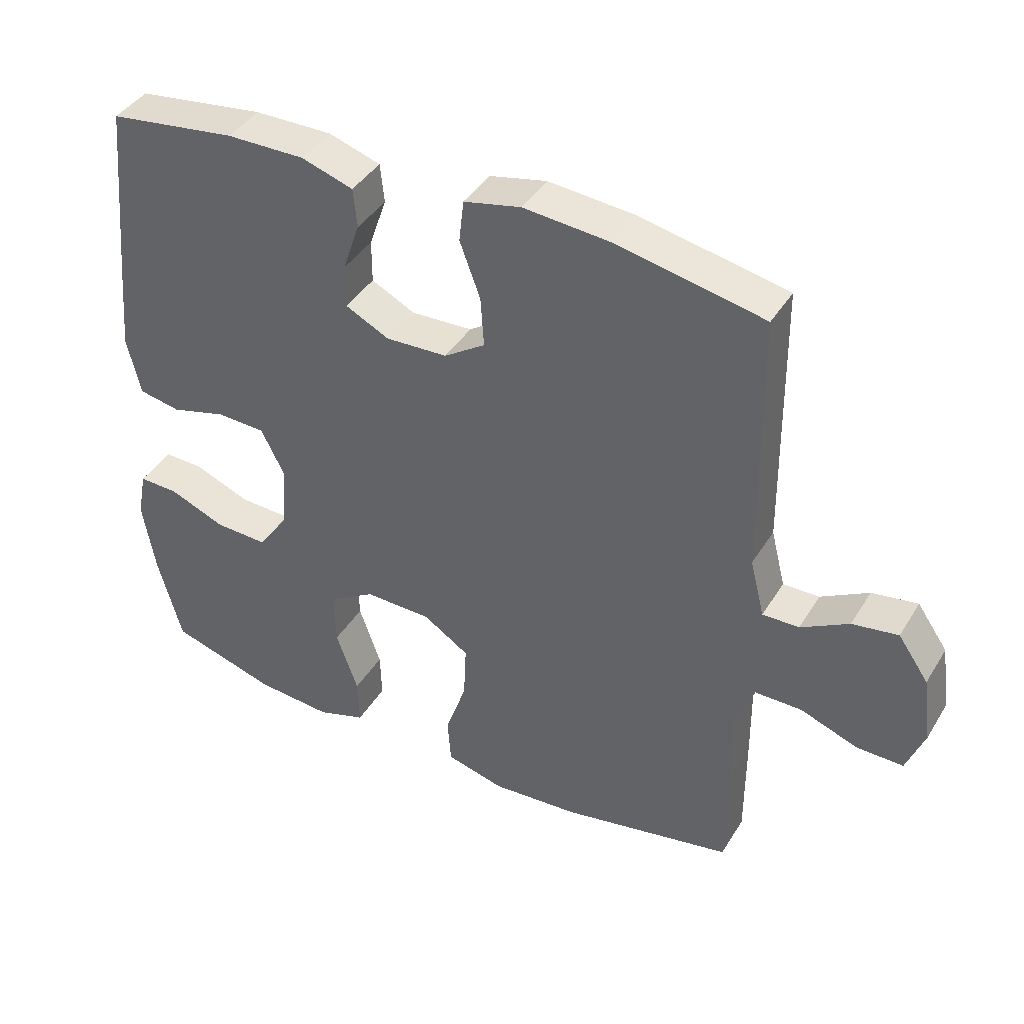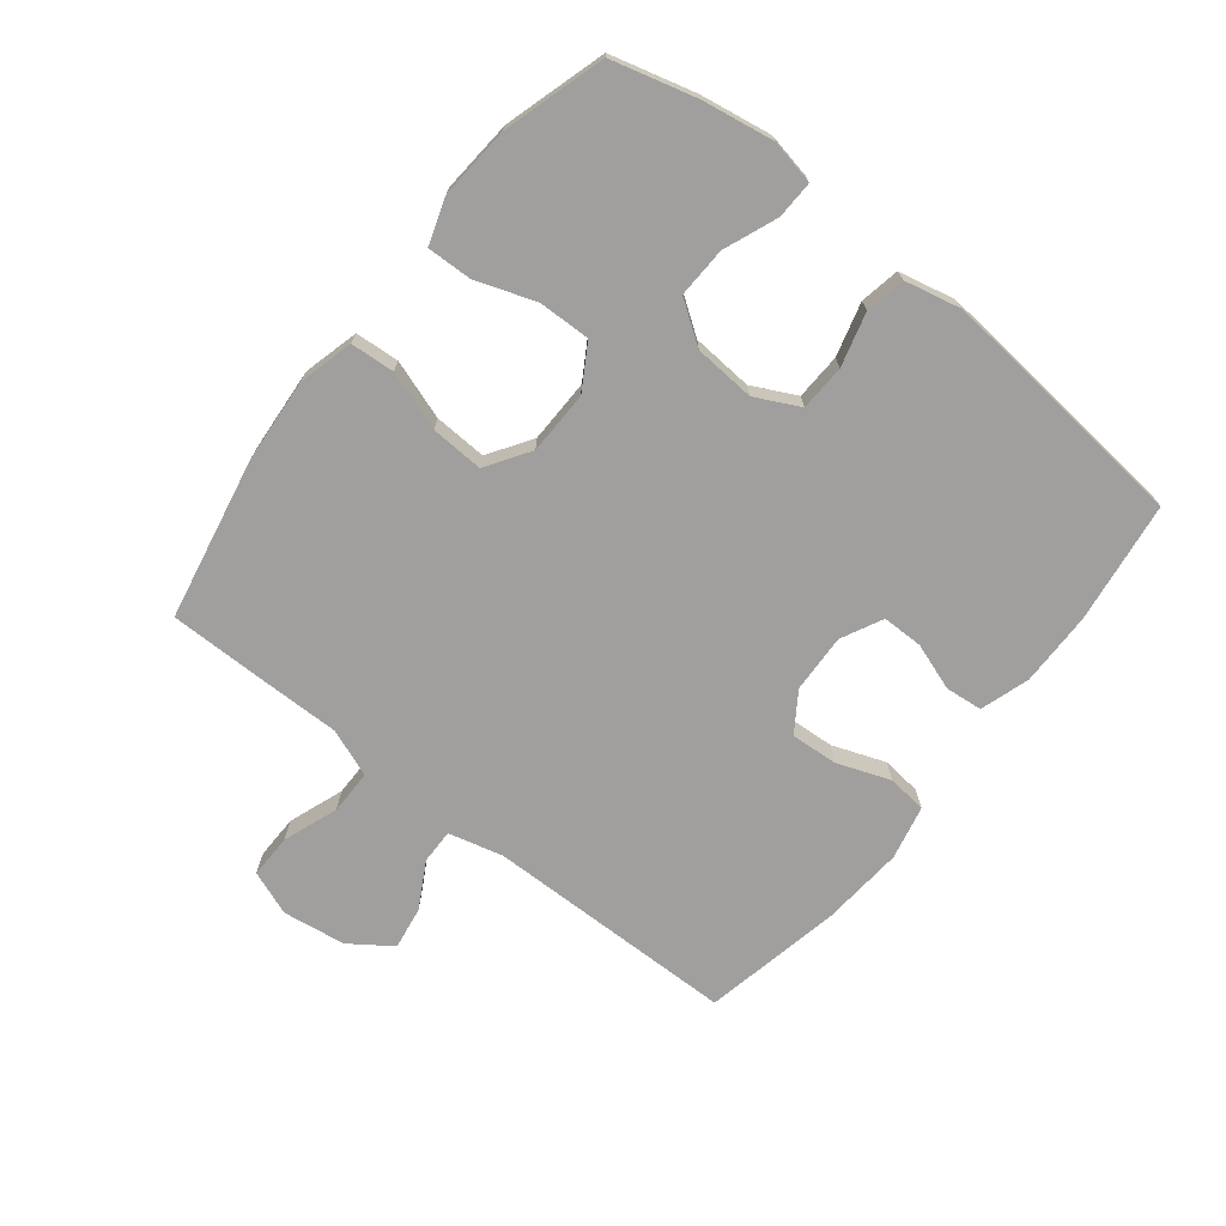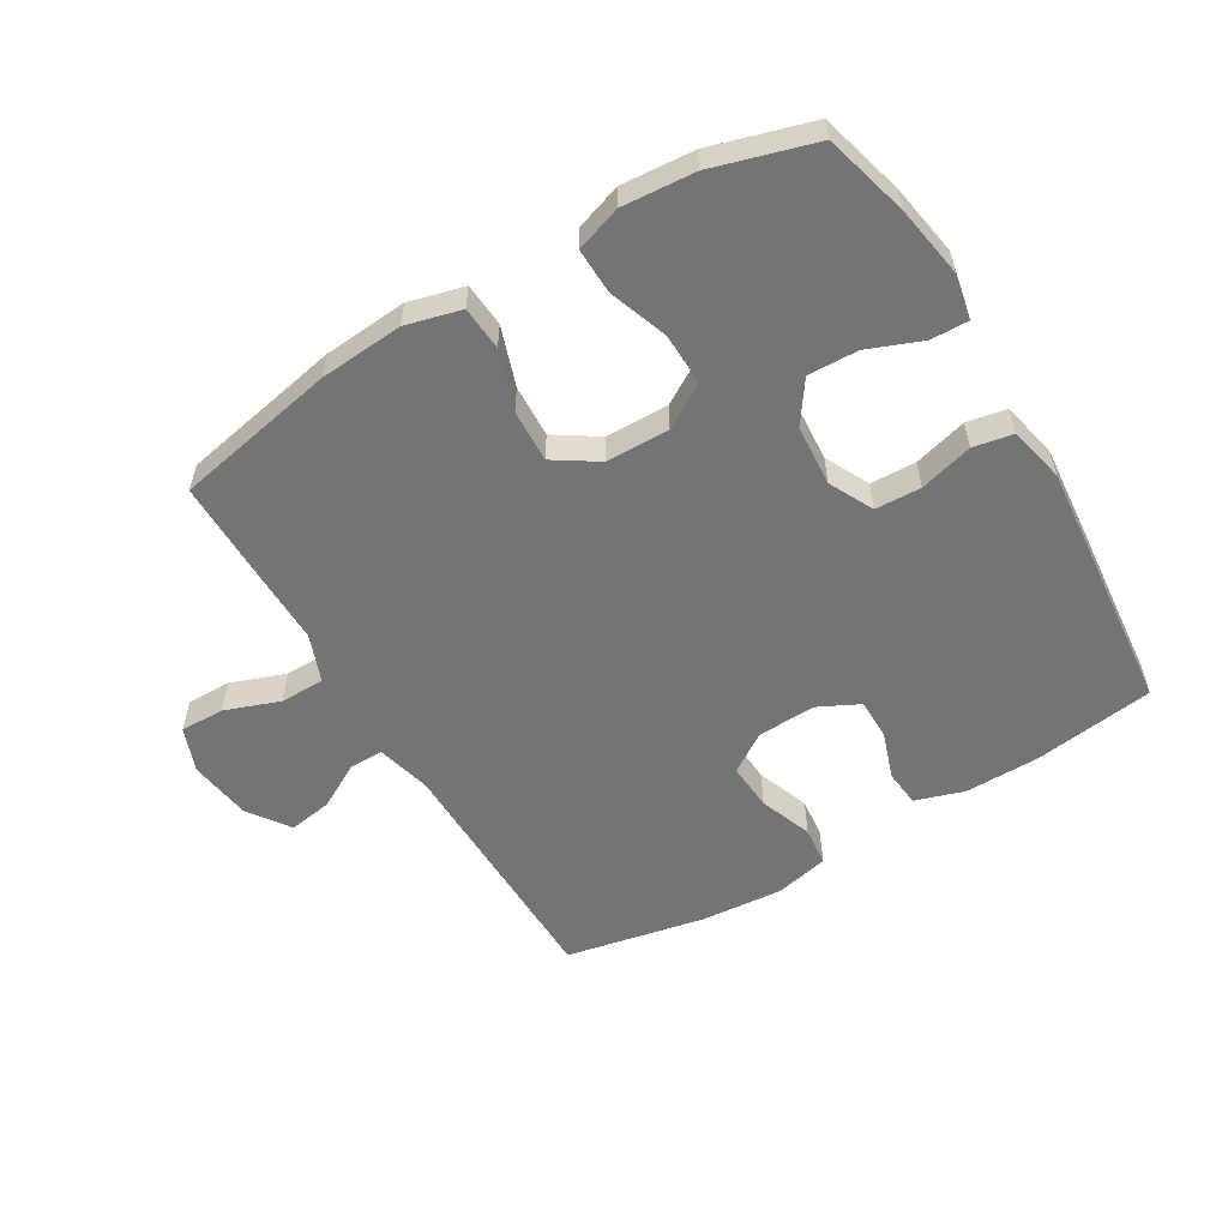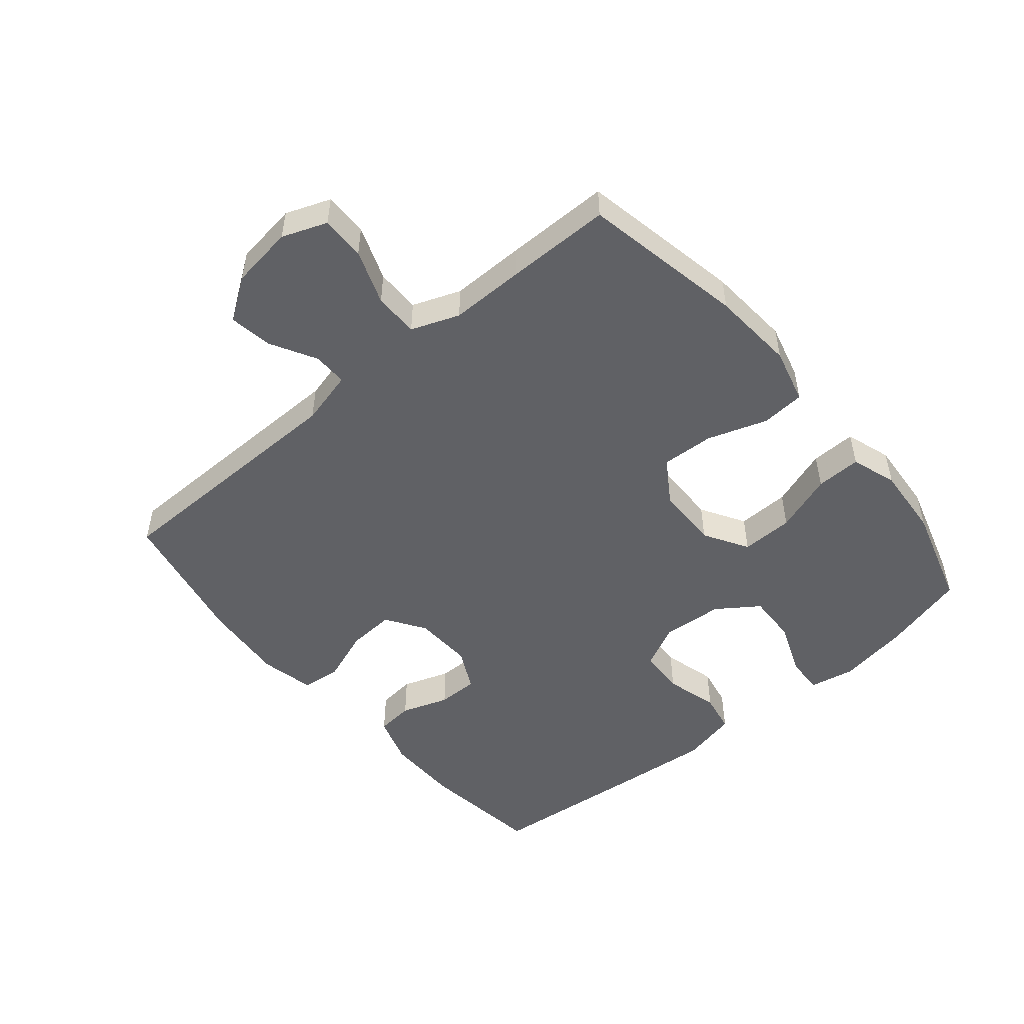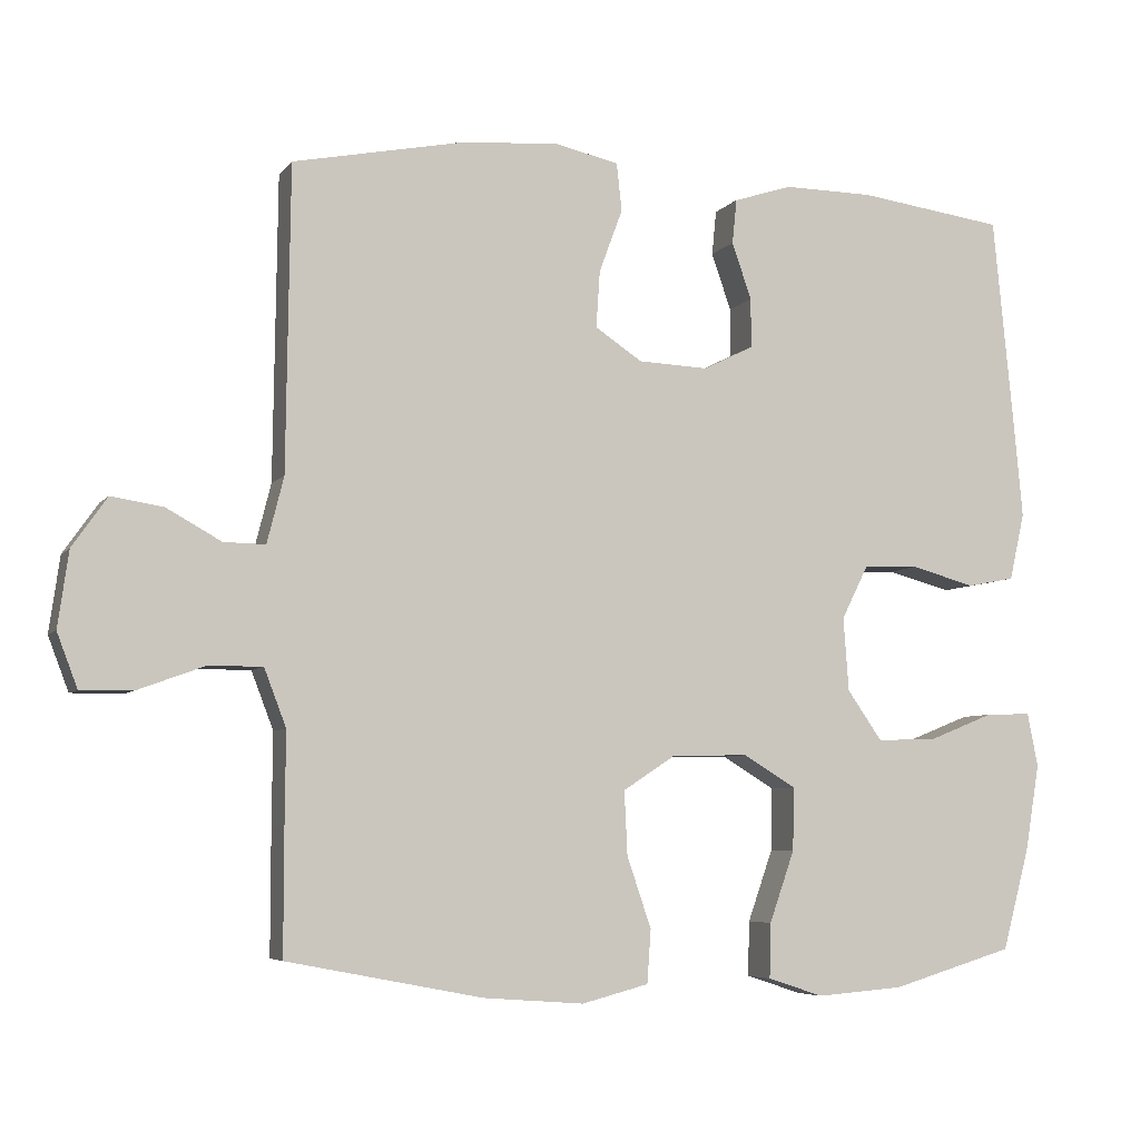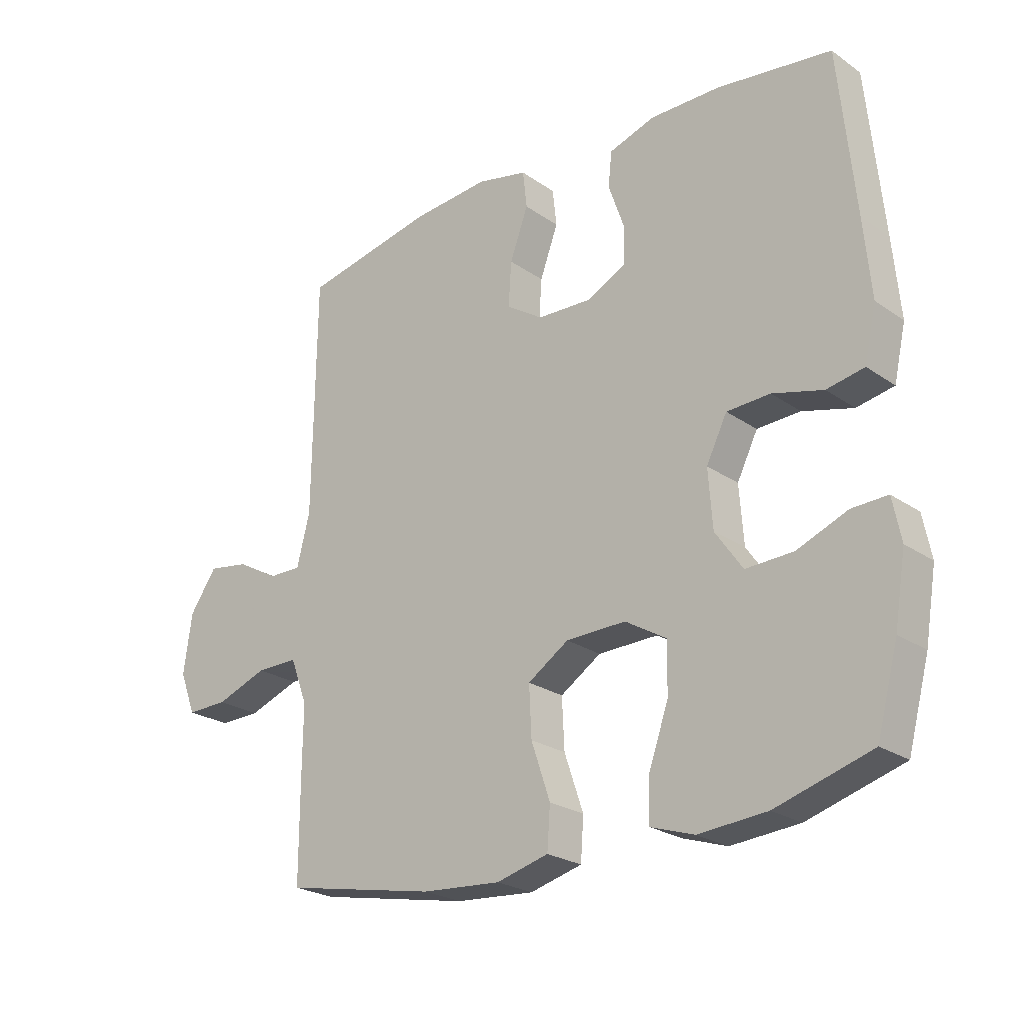
<metadata>
{"format":"obj","ext":"obj","renderer":"f3d","projection":"perspective","resolution":1024,"background":"white","views":[{"elev":41.0,"azim":29.0,"up":"+Z"},{"elev":-71.4,"azim":-128.3,"up":"+Y"},{"elev":-56.1,"azim":-149.1,"up":"+Y"},{"elev":-50.4,"azim":130.0,"up":"+Y"},{"elev":-5.9,"azim":160.2,"up":"+Z"},{"elev":-23.9,"azim":-138.8,"up":"+Z"}]}
</metadata>
<code>
v 0.5 0.07 0.5
v 0.505 0.07 0.099
v 0.527 0.07 0.012
v 0.582 0.07 0.013
v 0.654 0.07 0.053
v 0.723 0.07 0.064
v 0.769 0.07 -0.002
v 0.783 0.07 -0.102
v 0.756 0.07 -0.173
v 0.686 0.07 -0.172
v 0.599 0.07 -0.14
v 0.528 0.07 -0.14
v 0.499 0.07 -0.216
v 0.5 0.07 -0.335
v 0.5 0.07 -0.5
v 0.242 0.07 -0.55
v 0.109 0.07 -0.56
v 0.021 0.07 -0.537
v 0.016 0.07 -0.467
v 0.048 0.07 -0.373
v 0.052 0.07 -0.289
v -0.017 0.07 -0.244
v -0.118 0.07 -0.242
v -0.188 0.07 -0.284
v -0.186 0.07 -0.367
v -0.153 0.07 -0.461
v -0.151 0.07 -0.533
v -0.224 0.07 -0.557
v -0.339 0.07 -0.548
v -0.5 0.07 -0.5
v -0.536 0.07 -0.366
v -0.555 0.07 -0.252
v -0.541 0.07 -0.181
v -0.481 0.07 -0.183
v -0.396 0.07 -0.217
v -0.316 0.07 -0.22
v -0.27 0.07 -0.154
v -0.263 0.07 -0.057
v -0.298 0.07 0.013
v -0.371 0.07 0.016
v -0.456 0.07 -0.007
v -0.519 0.07 0.005
v -0.539 0.07 0.094
v -0.527 0.07 0.225
v -0.5 0.07 0.5
v -0.307 0.07 0.526
v -0.189 0.07 0.527
v -0.111 0.07 0.502
v -0.105 0.07 0.443
v -0.131 0.07 0.368
v -0.131 0.07 0.303
v -0.065 0.07 0.27
v 0.028 0.07 0.274
v 0.09 0.07 0.315
v 0.085 0.07 0.39
v 0.054 0.07 0.474
v 0.061 0.07 0.537
v 0.147 0.07 0.556
v 0.278 0.07 0.545
v 0.5 0 0.5
v 0.505 0 0.099
v 0.527 0 0.012
v 0.582 0 0.013
v 0.654 0 0.053
v 0.723 0 0.064
v 0.769 0 -0.002
v 0.783 0 -0.102
v 0.756 0 -0.173
v 0.686 0 -0.172
v 0.599 0 -0.14
v 0.528 0 -0.14
v 0.499 0 -0.216
v 0.5 0 -0.335
v 0.5 0 -0.5
v 0.242 0 -0.55
v 0.109 0 -0.56
v 0.021 0 -0.537
v 0.016 0 -0.467
v 0.048 0 -0.373
v 0.052 0 -0.289
v -0.017 0 -0.244
v -0.118 0 -0.242
v -0.188 0 -0.284
v -0.186 0 -0.367
v -0.153 0 -0.461
v -0.151 0 -0.533
v -0.224 0 -0.557
v -0.339 0 -0.548
v -0.5 0 -0.5
v -0.536 0 -0.366
v -0.555 0 -0.252
v -0.541 0 -0.181
v -0.481 0 -0.183
v -0.396 0 -0.217
v -0.316 0 -0.22
v -0.27 0 -0.154
v -0.263 0 -0.057
v -0.298 0 0.013
v -0.371 0 0.016
v -0.456 0 -0.007
v -0.519 0 0.005
v -0.539 0 0.094
v -0.527 0 0.225
v -0.5 0 0.5
v -0.307 0 0.526
v -0.189 0 0.527
v -0.111 0 0.502
v -0.105 0 0.443
v -0.131 0 0.368
v -0.131 0 0.303
v -0.065 0 0.27
v 0.028 0 0.274
v 0.09 0 0.315
v 0.085 0 0.39
v 0.054 0 0.474
v 0.061 0 0.537
v 0.147 0 0.556
v 0.278 0 0.545
f 59 1 2
f 58 59 2
f 57 58 2
f 56 57 2
f 55 56 2
f 54 55 2 3
f 53 54 3
f 52 53 3
f 48 49 50
f 47 48 50
f 46 47 50
f 45 46 50
f 44 45 50
f 43 44 50
f 42 43 50
f 41 42 50
f 40 41 50
f 39 40 50 51
f 38 39 51 52
f 33 34 35
f 32 33 35
f 31 32 35
f 30 31 35
f 29 30 35
f 28 29 35
f 27 28 35
f 26 27 35
f 25 26 35
f 24 25 35 36
f 23 24 36 37
f 18 19 20
f 17 18 20
f 16 17 20
f 15 16 20
f 14 15 20
f 13 14 20
f 12 13 20 21
f 9 10 11
f 8 9 11
f 7 8 11
f 6 7 11
f 5 6 11
f 4 5 11
f 3 4 11 12
f 52 3 12
f 38 52 12
f 37 38 12
f 23 37 12
f 22 23 12
f 12 21 22
f 61 60 118
f 61 118 117
f 61 117 116
f 61 116 115
f 61 115 114
f 62 61 114 113
f 62 113 112
f 62 112 111
f 109 108 107
f 109 107 106
f 109 106 105
f 109 105 104
f 109 104 103
f 109 103 102
f 109 102 101
f 109 101 100
f 109 100 99
f 110 109 99 98
f 111 110 98 97
f 94 93 92
f 94 92 91
f 94 91 90
f 94 90 89
f 94 89 88
f 94 88 87
f 94 87 86
f 94 86 85
f 94 85 84
f 95 94 84 83
f 96 95 83 82
f 79 78 77
f 79 77 76
f 79 76 75
f 79 75 74
f 79 74 73
f 79 73 72
f 80 79 72 71
f 70 69 68
f 70 68 67
f 70 67 66
f 70 66 65
f 70 65 64
f 70 64 63
f 71 70 63 62
f 71 62 111
f 71 111 97
f 71 97 96
f 71 96 82
f 71 82 81
f 81 80 71
f 1 60 61 2
f 2 61 62 3
f 3 62 63 4
f 4 63 64 5
f 5 64 65 6
f 6 65 66 7
f 7 66 67 8
f 8 67 68 9
f 9 68 69 10
f 10 69 70 11
f 11 70 71 12
f 12 71 72 13
f 13 72 73 14
f 14 73 74 15
f 15 74 75 16
f 16 75 76 17
f 17 76 77 18
f 18 77 78 19
f 19 78 79 20
f 20 79 80 21
f 21 80 81 22
f 22 81 82 23
f 23 82 83 24
f 24 83 84 25
f 25 84 85 26
f 26 85 86 27
f 27 86 87 28
f 28 87 88 29
f 29 88 89 30
f 30 89 90 31
f 31 90 91 32
f 32 91 92 33
f 33 92 93 34
f 34 93 94 35
f 35 94 95 36
f 36 95 96 37
f 37 96 97 38
f 38 97 98 39
f 39 98 99 40
f 40 99 100 41
f 41 100 101 42
f 42 101 102 43
f 43 102 103 44
f 44 103 104 45
f 45 104 105 46
f 46 105 106 47
f 47 106 107 48
f 48 107 108 49
f 49 108 109 50
f 50 109 110 51
f 51 110 111 52
f 52 111 112 53
f 53 112 113 54
f 54 113 114 55
f 55 114 115 56
f 56 115 116 57
f 57 116 117 58
f 58 117 118 59
f 59 118 60 1

</code>
